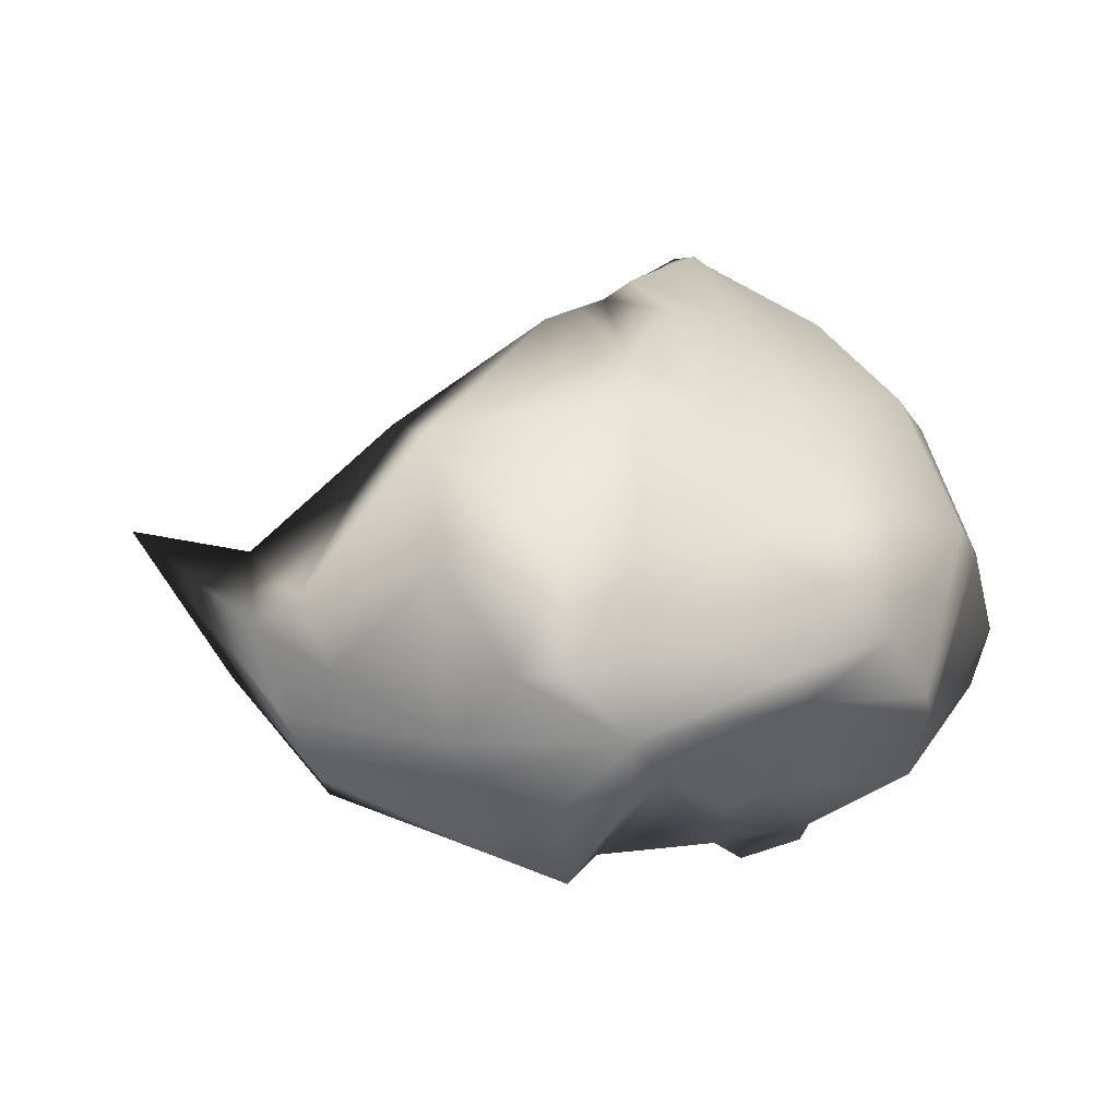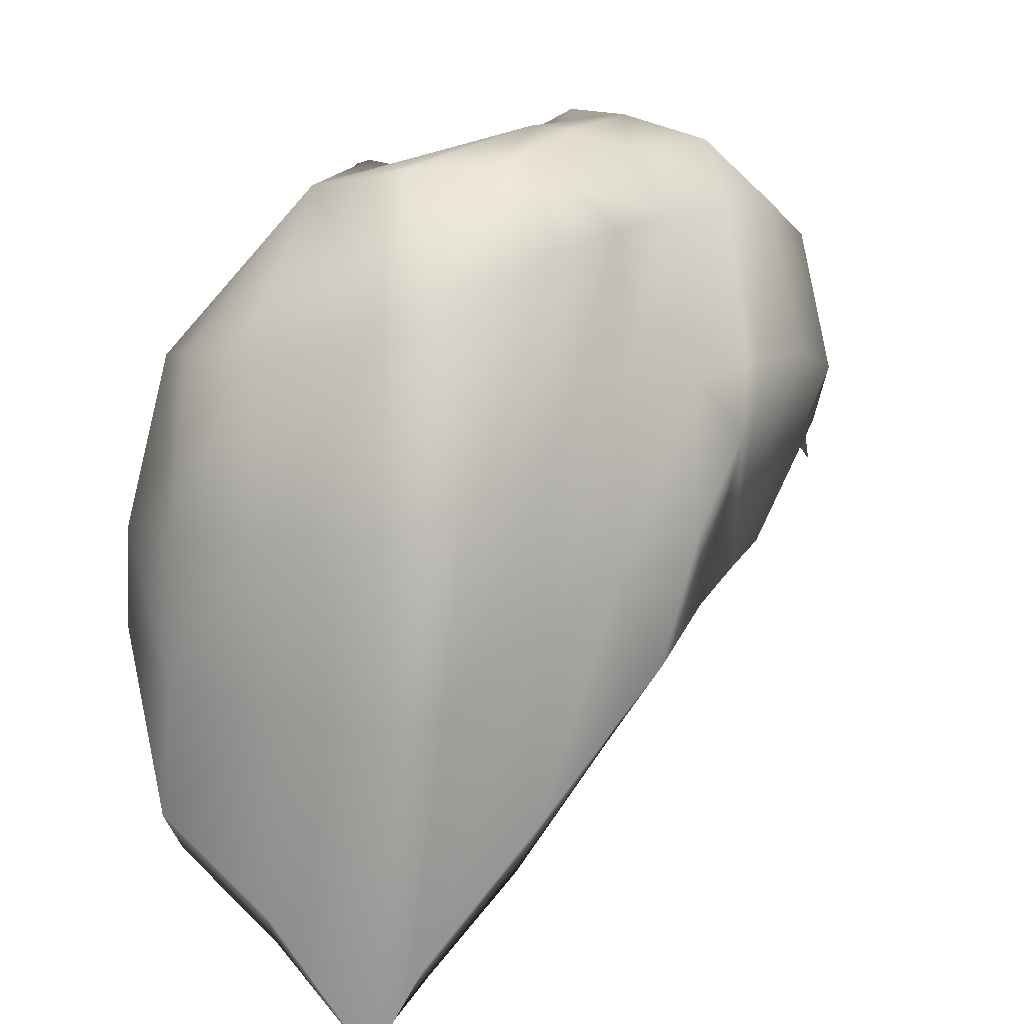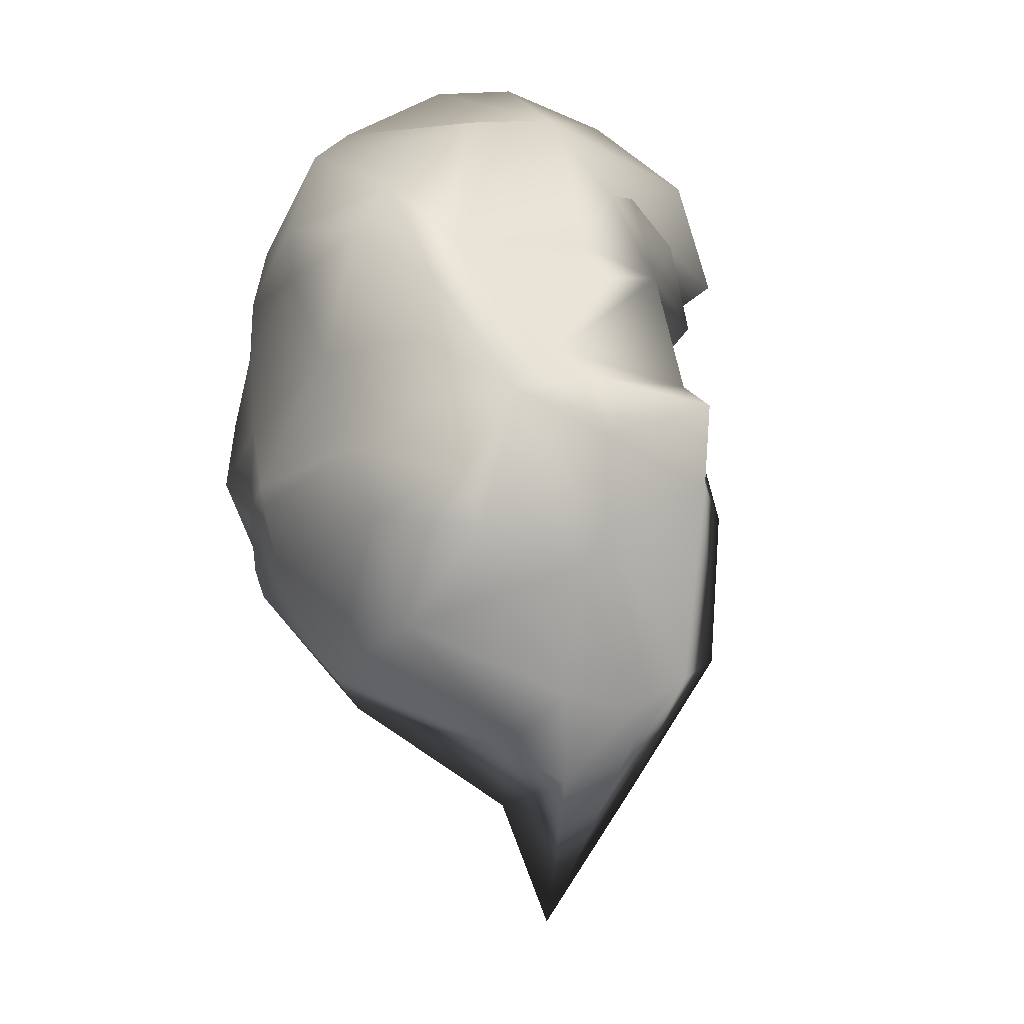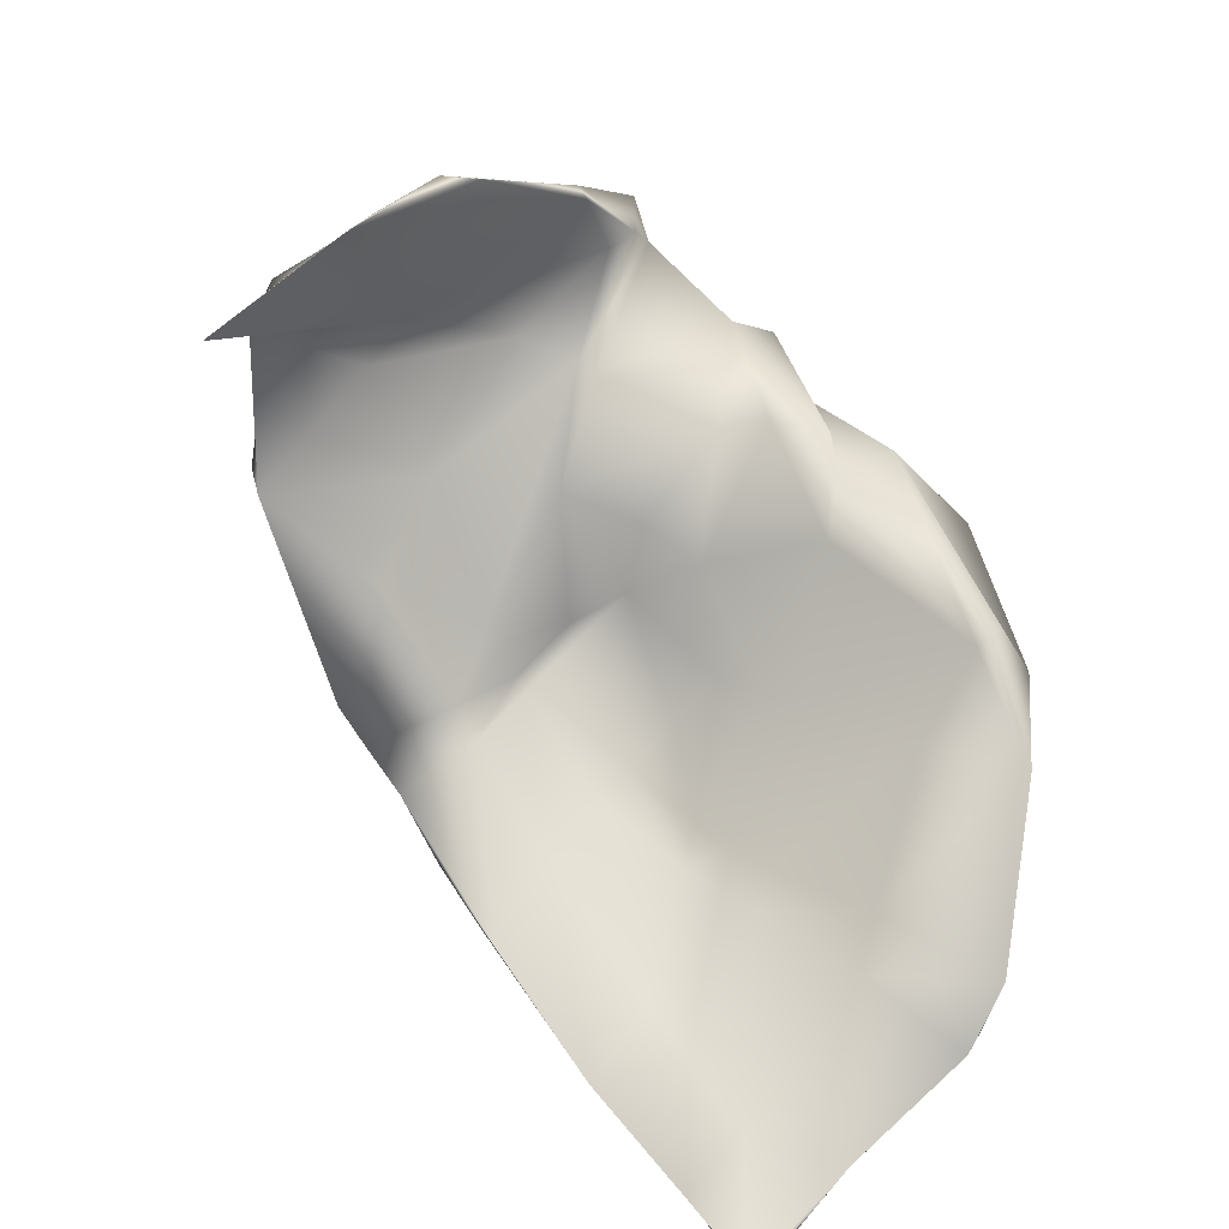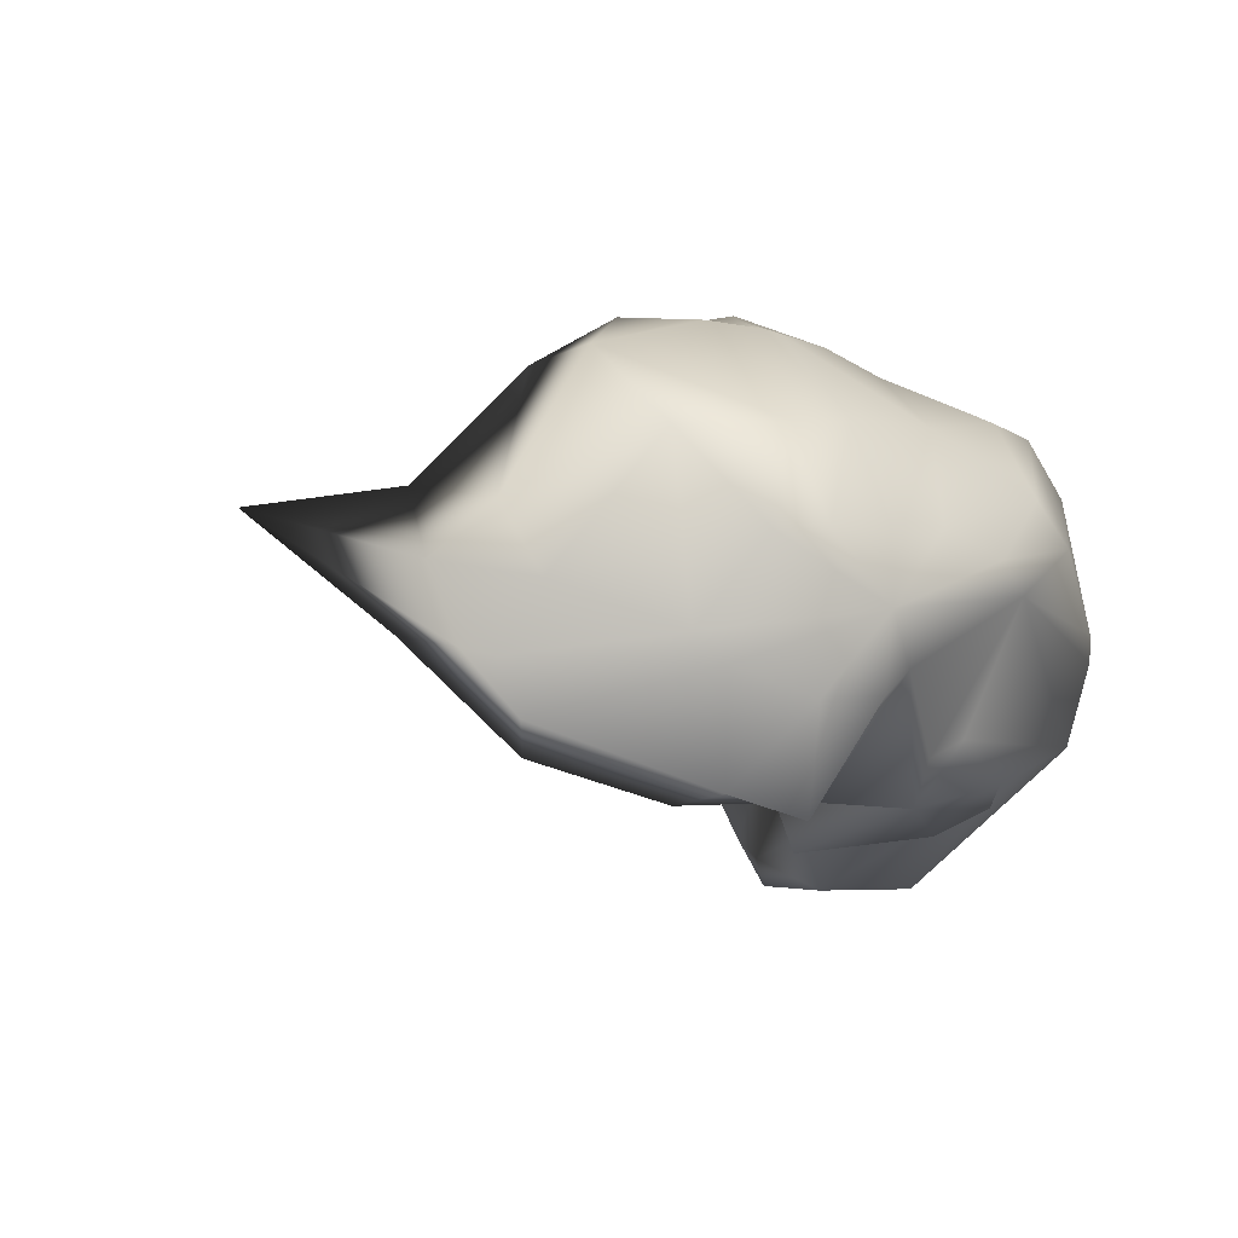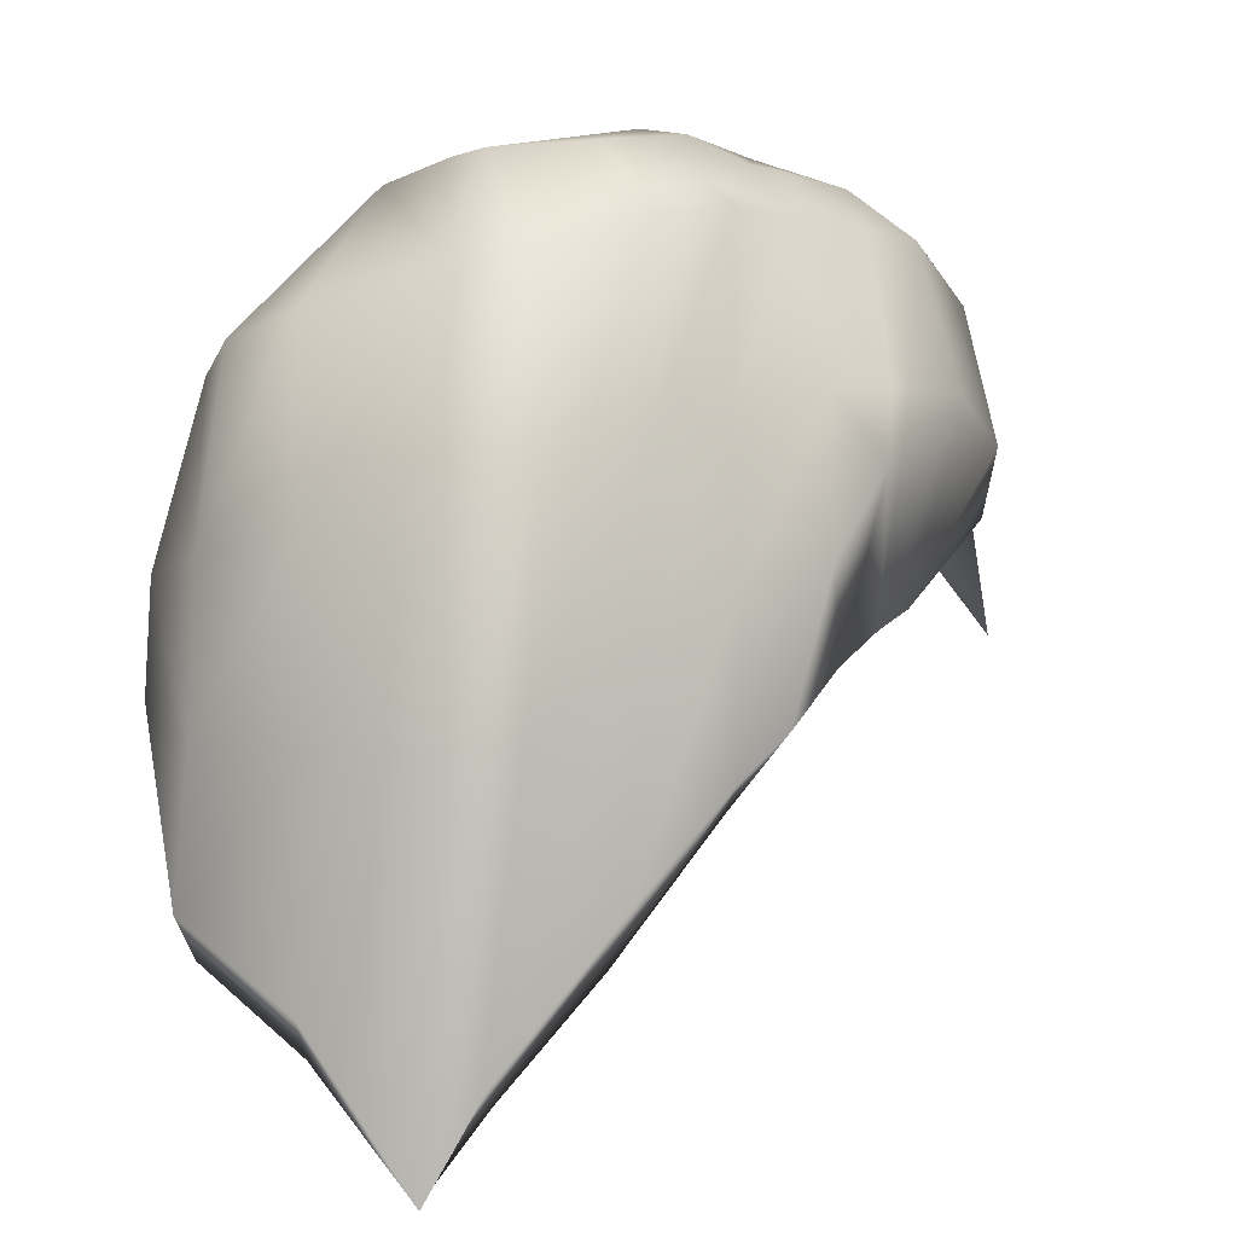
<metadata>
{"format":"obj","ext":"obj","renderer":"f3d","projection":"perspective","resolution":1024,"background":"white","views":[{"elev":28.4,"azim":152.1,"up":"+Z"},{"elev":19.5,"azim":-55.8,"up":"+Y"},{"elev":55.5,"azim":70.1,"up":"+Y"},{"elev":-51.2,"azim":121.1,"up":"+Y"},{"elev":5.8,"azim":130.2,"up":"+Z"},{"elev":4.1,"azim":-53.7,"up":"+Y"}]}
</metadata>
<code>
g 1_Visual
v -1.719 1.952 2.446
v -1.982 2.327 1.874
v -1.025 2.675 1.922
v -1.389 2.07 2.467
v 0.1205 2.592 2.144
v -1.659 2.644 1.417
v -0.7298 3.241 1.324
v -0.6957 3.704 0.08801
v -0.3723 3.827 0.3909
v -0.2401 4.126 -0.441
v -0.3715 4.407 -0.5826
v 0.2757 3.927 -0.5762
v 0.2716 3.583 0.8552
v 0.2008 3.386 1.254
v 1.245 2.602 1.414
v 1.793 1.647 1.266
v 1.483 2.711 0.5088
v 1.047 3.368 -0.241
v -0.5286 4.476 -0.6
v -0.8136 3.628 0.01628
v -1.561 3.453 -0.5478
v -1.25 3.118 0.5675
v -1.769 3.063 0.1952
v -1.469 4.557 -0.7534
v -1.613 3.339 -0.9305
v -2.181 2.91 -0.02721
v -2.985 2.33 -0.03877
v -2.855 2.486 0.2167
v -3.381 1.72 0.7403
v -3.494 1.465 0.5305
v -3.114 2.225 -0.2957
v -3.633 1.287 0.2969
v -3.615 1.251 0.6733
v -3.758 1.06 0.4612
v -3.465 1.463 0.9089
v -3.969 0.1943 1.18
v -3.728 0.546 1.337
v -4.339 -0.2904 0.9658
v -4.267 -0.7277 1.391
v -4.577 -1.273 1.102
v -3.699 0.02636 1.801
v -2.93 1.53 1.694
v -2.963 0.9132 2.14
v -2.981 2.001 1.351
v -3.032 2.19 1.094
v -2.067 1.743 2.377
v -2.236 2.203 1.864
v -2.175 2.624 1.496
v -2.305 2.581 1.51
v -2.32 2.862 1.107
v -2.162 2.919 1.056
v -2.18 2.985 0.586
v -2.951 2.406 0.676
v -4.828 -0.4829 0.4335
v -4.209 0.5346 -0.06858
v -3.984 0.8414 -0.3116
v -3.513 1.739 -0.9858
v -3.141 1.98 -1.64
v -2.391 2.807 -0.9391
v -2.124 3.158 -1.182
v -3.783 1.308 -1.66
v -4.48 0.2403 -0.9949
v -4.721 -0.0245 -0.5623
v -2.238 3.238 -1.587
v -3.123 2.069 -1.84
v -3.676 2.164 -1.797
v -3.176 3.379 -1.701
v -2.124 4.8 -0.6488
v -2.092 4.743 -0.8092
v -3.016 4.773 -0.504
v -3.875 3.543 -1.26
v -4.305 2.293 -1.337
v -4.405 1.504 -1.301
v -4.832 0.2639 -0.6455
v -4.771 1.321 -0.5639
v -4.672 2.451 -0.6007
v -4.326 3.766 -0.6464
v 0.2137 4.3 -0.4691
v 1.171 3.469 0.02335
v -0.2194 4.616 -0.6618
v 1.325 3.101 0.4483
v 1.209 3.318 0.4037
v 1.068 3.569 0.8872
v 1.353 2.856 0.9775
v 1.17 3.285 1.365
v 0.4346 4.043 1.809
v 0.06793 3.084 2.293
v -0.2221 4.465 1.817
v -0.674 3.415 2.44
v -1.246 3.47 2.384
v -0.7984 4.501 1.806
v -0.9835 4.495 1.808
v -1.42 3.466 2.354
v -1.593 2.986 2.44
v -2.293 2.399 2.479
v -2.51 1.378 2.312
v -1.959 3.455 2.255
v -1.607 4.562 1.738
v -2.317 4.936 1.249
v -2.324 4.59 1.751
v -2.768 3.341 2.044
v -2.964 2.224 2.223
v -2.987 1.092 2.239
v -3.684 0.395 1.956
v -3.556 1.937 1.963
v -3.349 3.181 1.873
v -2.859 4.525 1.622
v -2.592 5.02 0.9111
v -4.356 -0.6109 1.421
v -4.247 1.448 1.617
v -4.063 2.909 1.566
v -3.691 4.294 1.169
v -2.965 4.976 0.2987
v -4.68 -1.3 1.169
v -4.565 1.308 1.298
v -4.423 2.736 1.162
v -3.945 4.165 0.8314
v -3.061 4.918 0.09754
v -4.946 -0.2172 0.4465
v -4.751 1.356 0.4399
v -4.693 2.63 0.2698
v -4.339 3.93 -0.04882
v 0.3962 4.453 0.363
v 0.5415 4.3 0.565
v -1.707 4.553 -0.9703
v -1.882 3.269 -1.266
v -1.831 4.699 -0.3227
v -1.814 5.157 0.6622
v -0.7841 4.974 0.2637
v -1.538 4.628 -0.4208
v -0.4439 5.028 0.1338
v -0.06904 4.809 0.1358
v 0.2069 4.649 1.182
v -0.115 4.841 1.198
v -0.6748 4.896 1.179
v -0.8172 4.907 1.186
v -1.206 4.942 1.131
v -1.62 5.123 0.908
v -0.4995 5.046 0.6721
v -1.424 3.145 1.891
v -1.695 4.298 0.6193
v -2.261 4.462 0.9582
v -1.408 3.622 1.525
v -1.298 3.965 0.3775
v -1.714 3.579 0.4841
v -1.66 3.903 0.8771
v -2.328 3.498 0.3439
v -1.679 4.33 0.2212
v -1.681 3.729 0.1577
v -0.8946 4.526 0.8404
v -2.535 2.742 1.774
v -2.611 3.117 1.096
v -3.058 2.675 1.411
v -2.01 2.956 1.668
v -2.115 3.386 0.9653
v -0.9803 4.35 1.13
v -3.22 4.062 0.1963
v -3.652 3.237 -0.03787
v -2.556 3.826 -0.5277
v -2.727 4.267 0.3579
v -3.083 3.046 0.523
v -3.032 3.166 -0.6033
v -3.301 3.418 0.8887
v -3.673 2.623 -0.6288
v -3.241 2.86 -0.8956
v -4.14 1.37 0.1778
v -3.763 2.309 0.4095
v -2.665 1.793 2.176
v -0.385 4.437 0.05588
v -1.026 4.268 0.1185
v -2.387 4.3 0.4785
v -1.725 4.316 -0.3145
v 0.2897 3.972 0.143
v -0.1314 4.313 0.7418
v 1.141 3.134 0.4848
v -3.884 1.921 1.139
v -2.736 3.684 1.151
v -3.627 1.63 1.415
v -2.277 3.88 1.174
v -3.801 1.432 0.6608
v -4.228 0.486 1.234
v -3.27 2.712 1.573
f 1 2 3
f 3 4 1
f 3 5 4
f 3 2 6
f 6 7 3
f 7 6 8
f 8 9 7
f 9 8 10
f 10 8 11
f 11 12 10
f 10 12 13
f 13 9 10
f 9 13 14
f 14 7 9
f 7 14 5
f 5 3 7
f 5 14 15
f 13 15 14
f 16 15 13
f 17 16 13
f 18 17 13
f 12 18 13
f 19 11 8
f 8 20 19
f 21 20 22
f 22 23 21
f 24 19 20
f 20 21 24
f 25 24 21
f 21 23 26
f 21 26 25
f 27 28 29
f 29 30 27
f 31 27 30
f 30 32 31
f 32 30 33
f 33 34 32
f 35 33 30
f 30 29 35
f 36 33 35
f 35 37 36
f 34 33 36
f 36 38 34
f 38 36 39
f 39 40 38
f 36 37 41
f 41 39 36
f 41 37 42
f 42 43 41
f 44 42 37
f 37 35 44
f 45 44 35
f 35 29 45
f 2 1 46
f 46 47 2
f 2 48 6
f 48 2 47
f 47 49 48
f 49 47 42
f 42 44 49
f 50 49 44
f 44 45 50
f 51 48 49
f 49 50 51
f 6 48 51
f 51 22 6
f 22 51 52
f 52 23 22
f 52 26 23
f 52 53 28
f 28 26 52
f 29 28 53
f 8 6 22
f 22 20 8
f 38 54 55
f 55 34 38
f 34 55 56
f 56 32 34
f 32 56 57
f 57 31 32
f 31 57 58
f 58 59 31
f 58 60 59
f 61 57 56
f 56 62 61
f 62 56 55
f 55 63 62
f 55 54 63
f 64 60 58
f 58 65 64
f 58 61 65
f 61 66 65
f 64 65 66
f 66 67 64
f 60 64 68
f 68 69 60
f 70 68 67
f 67 71 70
f 71 67 66
f 66 72 71
f 61 62 73
f 62 63 74
f 73 62 74
f 74 75 73
f 72 73 75
f 75 76 72
f 71 72 76
f 76 77 71
f 71 77 70
f 67 68 64
f 54 38 40
f 18 12 78
f 78 79 18
f 78 12 11
f 11 80 78
f 79 81 17
f 17 18 79
f 82 83 84
f 84 81 82
f 81 84 16
f 16 17 81
f 84 85 15
f 15 16 84
f 83 86 85
f 85 84 83
f 85 87 5
f 5 15 85
f 87 85 86
f 87 86 88
f 88 89 87
f 89 4 87
f 4 5 87
f 89 90 1
f 1 4 89
f 88 91 90
f 90 89 88
f 91 92 93
f 93 90 91
f 46 94 95
f 95 96 46
f 97 95 94
f 94 93 97
f 98 97 93
f 93 92 98
f 99 100 98
f 98 100 101
f 101 97 98
f 97 101 102
f 102 95 97
f 43 42 47
f 47 46 43
f 94 46 1
f 1 90 94
f 41 43 103
f 103 104 41
f 104 103 102
f 102 105 104
f 105 102 101
f 101 106 105
f 106 101 100
f 100 107 106
f 107 100 99
f 99 108 107
f 39 41 104
f 104 109 39
f 109 104 105
f 105 110 109
f 110 105 106
f 106 111 110
f 111 106 107
f 107 112 111
f 112 107 108
f 108 113 112
f 40 39 109
f 109 114 40
f 114 109 110
f 110 115 114
f 115 110 111
f 111 116 115
f 116 111 112
f 112 117 116
f 117 112 113
f 113 118 117
f 54 40 114
f 114 119 54
f 119 114 115
f 115 120 119
f 120 115 116
f 116 121 120
f 121 116 117
f 117 122 121
f 70 122 117
f 117 118 70
f 70 77 122
f 122 77 76
f 76 121 122
f 121 76 75
f 75 120 121
f 120 75 74
f 74 119 120
f 119 74 63
f 63 54 119
f 82 81 79
f 11 19 80
f 50 45 53
f 53 52 50
f 50 52 51
f 27 26 28
f 27 31 59
f 59 26 27
f 43 96 103
f 102 103 96
f 96 95 102
f 72 66 61
f 61 73 72
f 58 57 61
f 29 53 45
f 82 79 123
f 123 124 82
f 24 125 69
f 69 68 24
f 60 69 125
f 125 126 60
f 126 125 24
f 24 25 126
f 59 126 25
f 25 26 59
f 60 126 59
f 127 68 70
f 70 128 127
f 113 128 118
f 128 129 130
f 130 127 128
f 129 24 130
f 129 131 19
f 19 24 129
f 131 132 80
f 80 19 131
f 132 123 78
f 78 80 132
f 123 79 78
f 124 83 82
f 124 133 86
f 86 83 124
f 133 134 88
f 88 86 133
f 134 135 91
f 91 88 134
f 135 136 92
f 92 91 135
f 136 137 98
f 98 92 136
f 137 138 99
f 99 98 137
f 138 128 108
f 108 99 138
f 128 113 108
f 139 129 128
f 70 118 128
f 139 131 129
f 139 132 131
f 139 123 132
f 139 124 123
f 139 133 124
f 139 134 133
f 139 135 134
f 139 136 135
f 139 137 136
f 139 138 137
f 139 128 138
f 43 46 96
f 94 90 93
f 24 68 127
f 127 130 24

</code>
